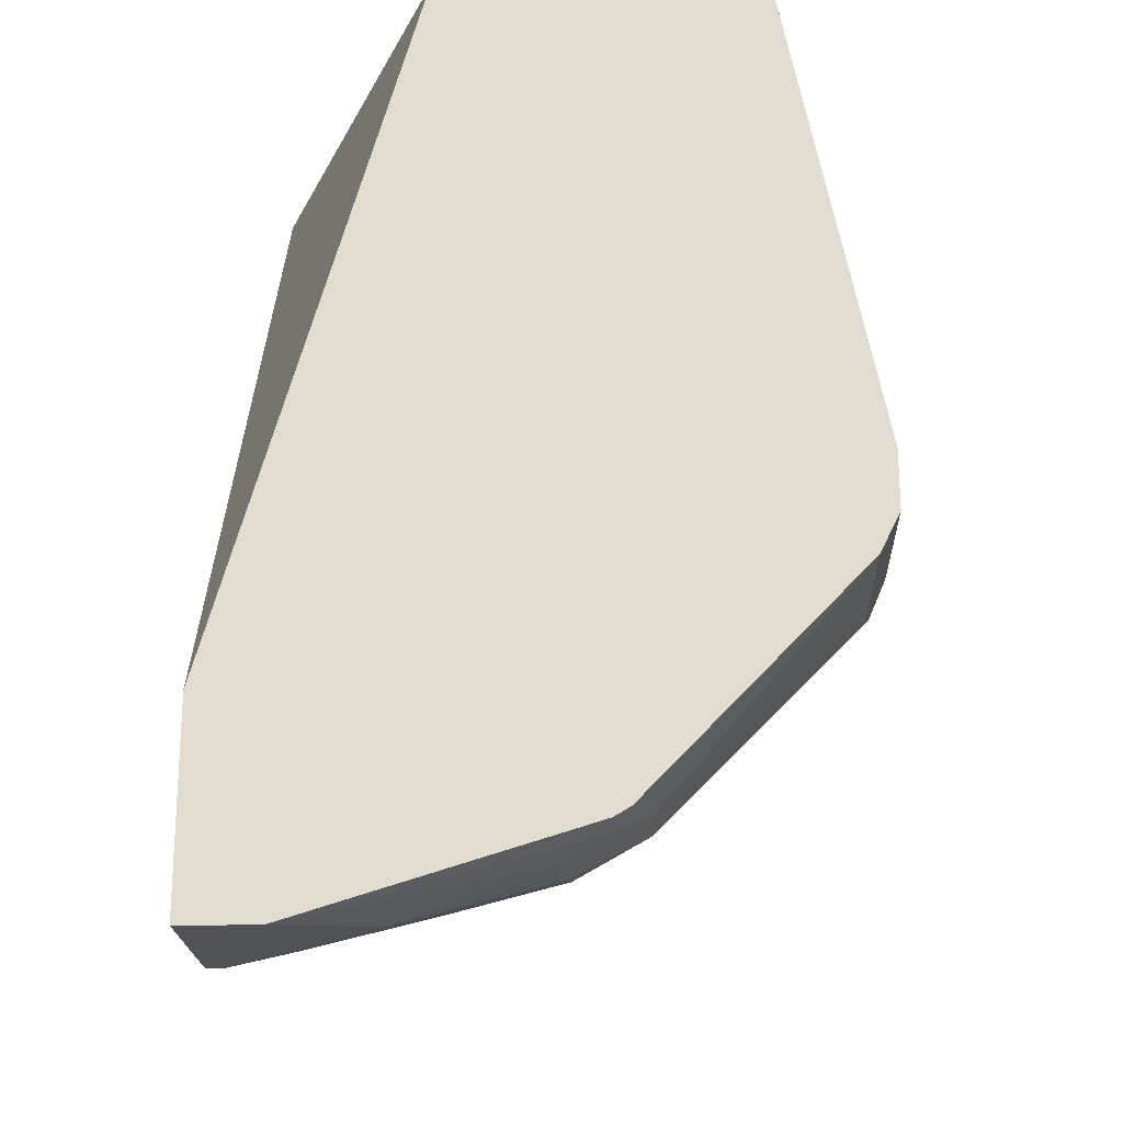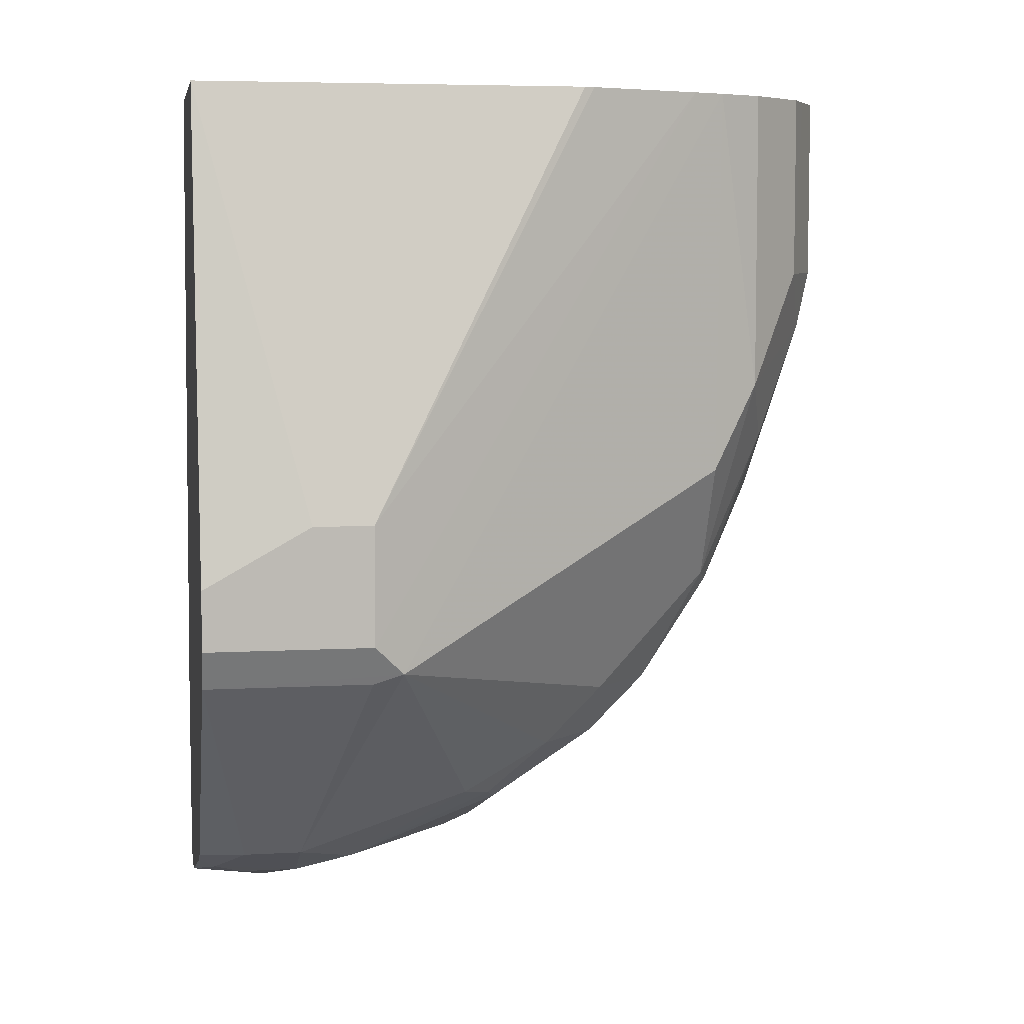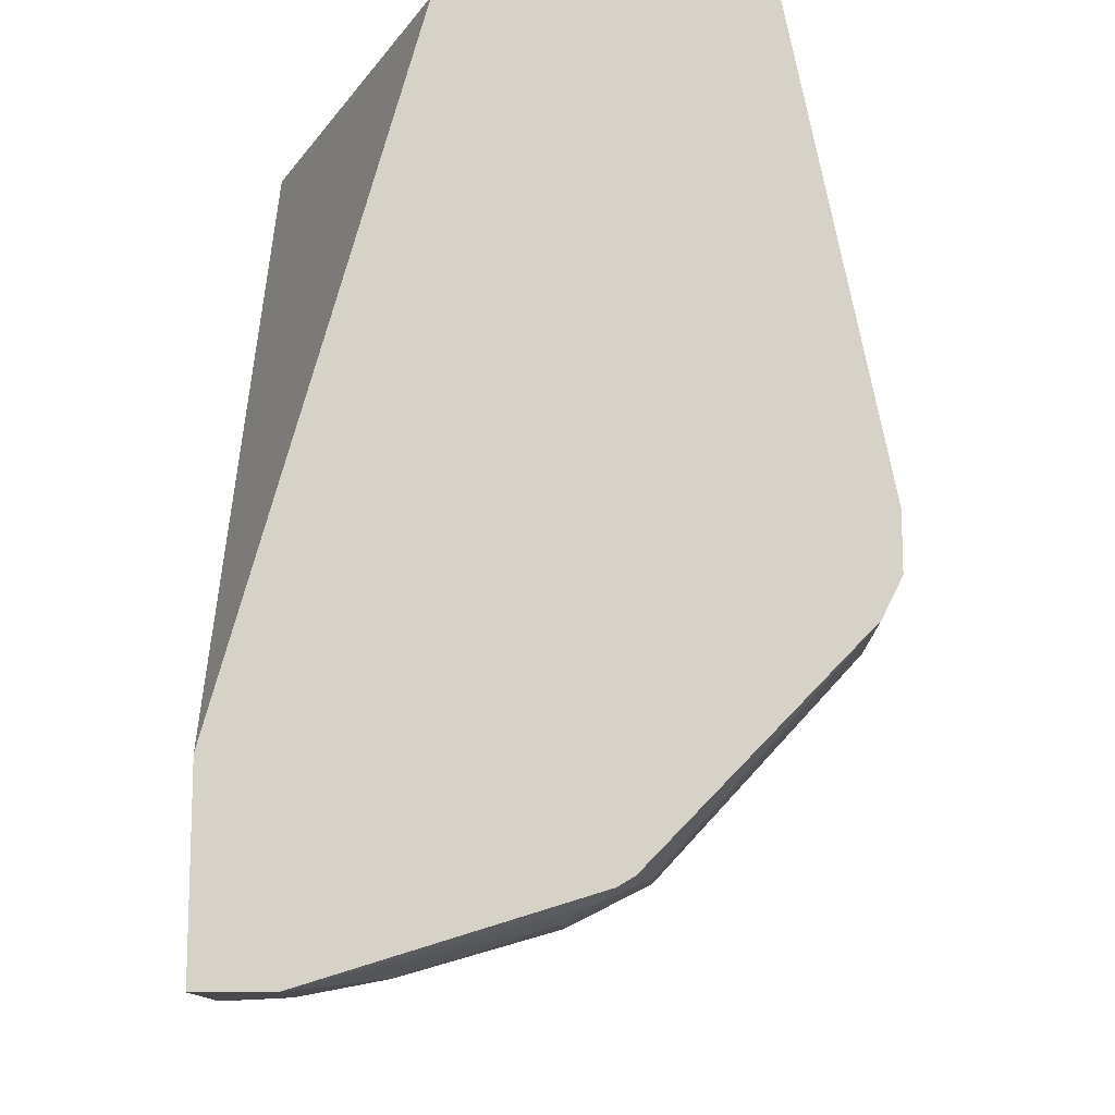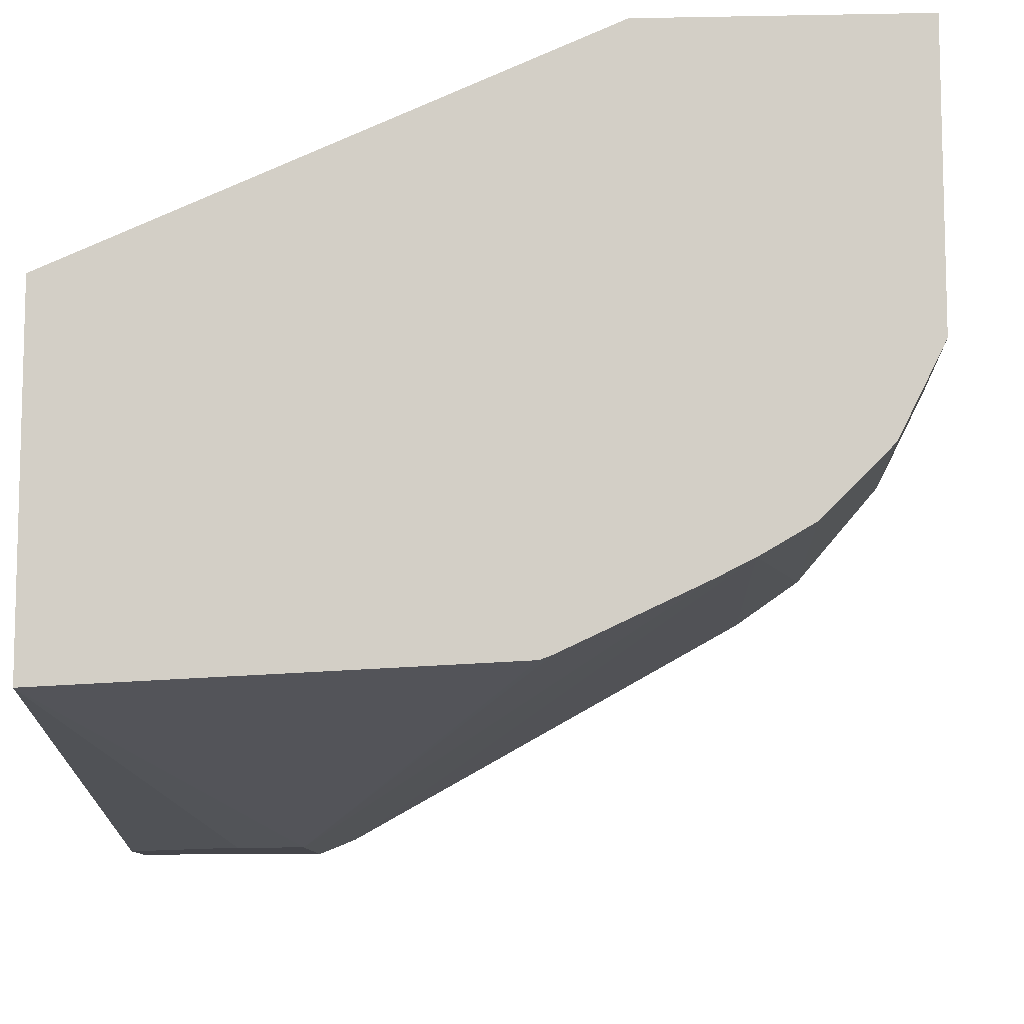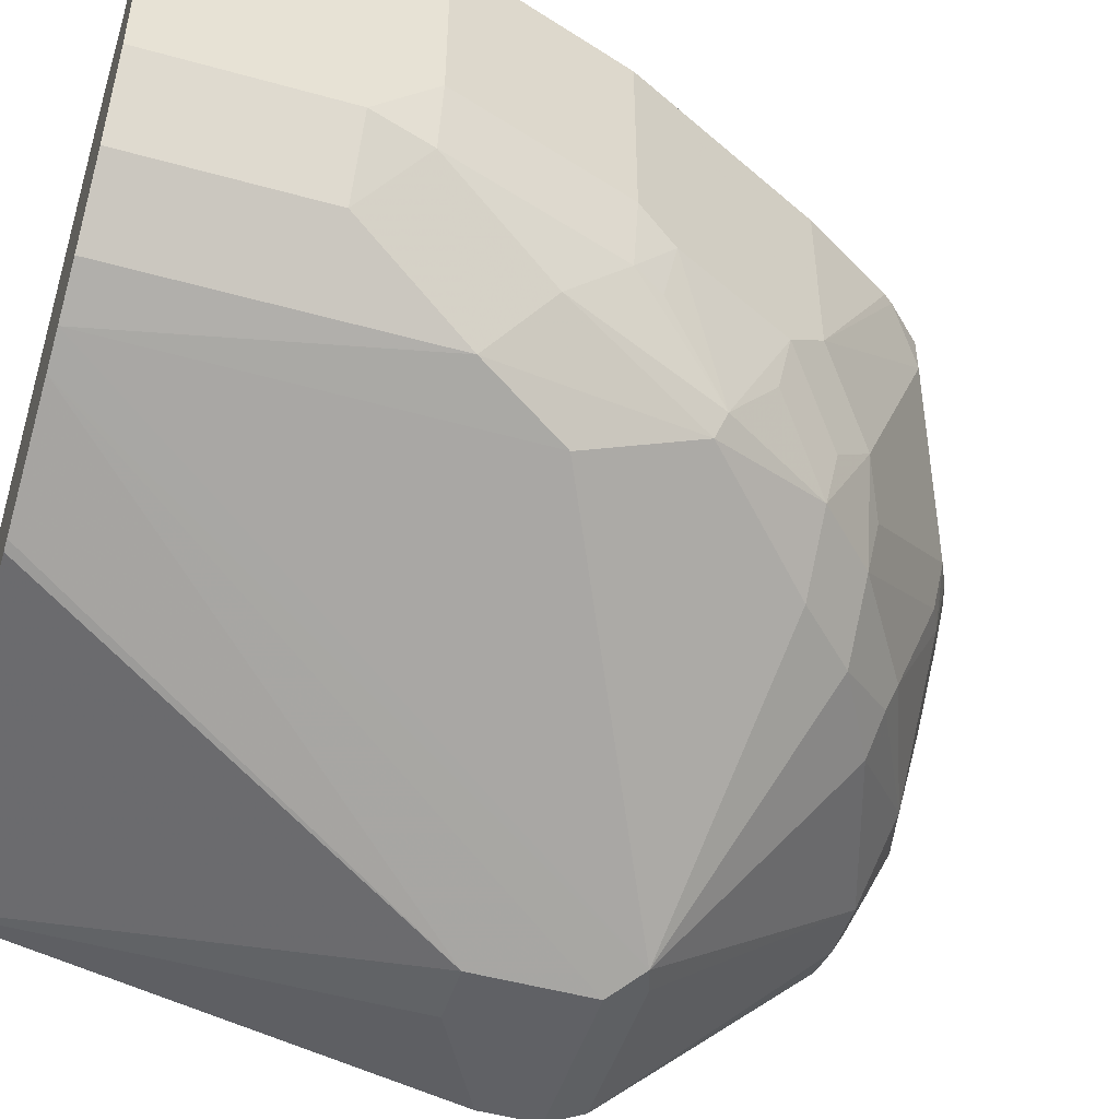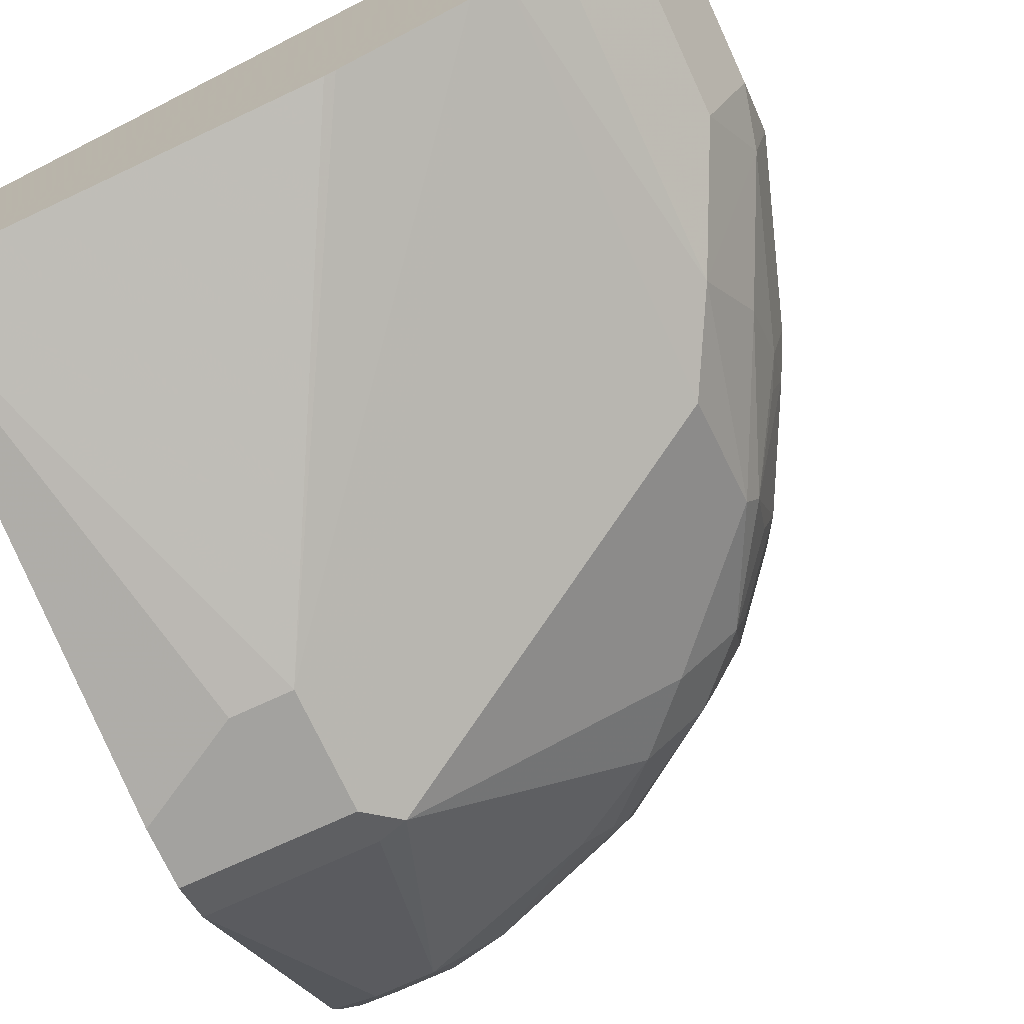
<metadata>
{"format":"obj","ext":"obj","renderer":"f3d","projection":"perspective","resolution":1024,"background":"white","views":[{"elev":-21.3,"azim":-87.7,"up":"+Z"},{"elev":6.5,"azim":-9.4,"up":"+Z"},{"elev":-12.5,"azim":-89.0,"up":"+Z"},{"elev":-10.0,"azim":2.9,"up":"+Y"},{"elev":-48.8,"azim":72.7,"up":"+Y"},{"elev":-72.5,"azim":24.9,"up":"+Y"}]}
</metadata>
<code>
v 0.08537 -0.393 -0.6254
v 0.2196 -0.3868 -0.6254
v 0.08537 -0.284 -0.6254
v 0.08537 -0.426 -0.7912
v 0.1217 -0.426 -0.7709
v 0.142 -0.426 -0.7709
v 0.2232 -0.3854 -0.6254
v 0.2434 -0.217 -0.6254
v 0.08537 -0.217 -0.8643
v 0.08537 -0.426 -0.8115
v 0.142 -0.426 -0.8115
v 0.2637 -0.3665 -0.6254
v 0.3246 -0.217 -0.6254
v 0.08537 -0.217 -0.9332
v 0.08537 -0.4193 -0.825
v 0.1522 -0.421 -0.8216
v 0.2749 -0.3609 -0.6254
v 0.3246 -0.3043 -0.6254
v 0.3246 -0.217 -0.7101
v 0.142 -0.217 -0.9332
v 0.08537 -0.2435 -0.9332
v 0.142 -0.4193 -0.825
v 0.08537 -0.3463 -0.9001
v 0.1015 -0.3516 -0.8994
v 0.2333 -0.3499 -0.8419
v 0.2333 -0.3601 -0.8216
v 0.2739 -0.3601 -0.7608
v 0.1217 -0.3516 -0.8994
v 0.1826 -0.3516 -0.8791
v 0.213 -0.3499 -0.8622
v 0.2908 -0.3516 -0.7304
v 0.2908 -0.3516 -0.6254
v 0.3167 -0.3202 -0.6254
v 0.3246 -0.3043 -0.6898
v 0.3246 -0.284 -0.7101
v 0.3043 -0.217 -0.7709
v 0.142 -0.2232 -0.9332
v 0.1556 -0.217 -0.9264
v 0.1217 -0.2435 -0.9332
v 0.1116 -0.2739 -0.9281
v 0.1015 -0.3246 -0.9129
v 0.0913 -0.3347 -0.9078
v 0.08537 -0.3406 -0.9034
v 0.1015 -0.3381 -0.9062
v 0.2739 -0.3398 -0.8013
v 0.2536 -0.3297 -0.8419
v 0.1217 -0.3381 -0.9062
v 0.142 -0.3271 -0.9078
v 0.1522 -0.3297 -0.9028
v 0.1927 -0.3398 -0.8825
v 0.2029 -0.3449 -0.8723
v 0.1961 -0.3314 -0.8859
v 0.2333 -0.3297 -0.8622
v 0.2992 -0.3271 -0.7506
v 0.3195 -0.3069 -0.7101
v 0.3111 -0.3314 -0.6898
v 0.3111 -0.3314 -0.6254
v 0.3178 -0.3178 -0.6898
v 0.2992 -0.3069 -0.7709
v 0.3043 -0.284 -0.7709
v 0.3012 -0.217 -0.7771
v 0.1556 -0.2299 -0.9264
v 0.1961 -0.2705 -0.9062
v 0.1826 -0.2637 -0.9129
v 0.1826 -0.2866 -0.9078
v 0.142 -0.246 -0.9281
v 0.1685 -0.217 -0.92
v 0.1217 -0.2663 -0.9281
v 0.1217 -0.3246 -0.9129
v 0.2772 -0.3314 -0.8047
v 0.2502 -0.2976 -0.8588
v 0.257 -0.3111 -0.8453
v 0.2739 -0.3094 -0.8216
v 0.1623 -0.3069 -0.9078
v 0.1927 -0.2891 -0.9028
v 0.2164 -0.2908 -0.8859
v 0.2367 -0.3111 -0.8656
v 0.2942 -0.3094 -0.781
v 0.2975 -0.2908 -0.7844
v 0.2772 -0.2908 -0.825
v 0.284 -0.284 -0.8115
v 0.2908 -0.2773 -0.7979
v 0.2705 -0.2773 -0.8385
v 0.2705 -0.217 -0.8385
v 0.1961 -0.217 -0.9062
v 0.2091 -0.217 -0.8997
v 0.2367 -0.2299 -0.8859
v 0.2487 -0.217 -0.8733
v 0.2513 -0.217 -0.8701
v 0.2367 -0.217 -0.8859
f 40 68 69
f 40 69 41
f 41 69 42
f 42 69 47
f 42 47 44
f 45 46 70
f 45 70 54
f 39 68 40
f 46 53 71
f 48 69 68
f 46 72 73
f 46 73 70
f 47 69 48
f 48 68 74
f 48 74 52
f 48 52 49
f 38 67 62
f 49 52 50
f 46 71 72
f 37 68 39
f 31 45 54
f 37 65 66
f 50 52 51
f 29 51 30
f 30 51 52
f 30 52 53
f 31 54 55
f 31 55 56
f 31 56 57
f 31 57 32
f 33 57 56
f 33 56 58
f 33 58 34
f 34 58 55
f 34 55 35
f 35 55 59
f 35 59 60
f 36 60 61
f 37 62 63
f 37 63 64
f 37 64 65
f 37 66 68
f 52 74 65
f 63 71 76
f 52 75 53
f 63 87 71
f 29 50 51
f 63 76 75
f 65 74 68
f 65 68 66
f 70 73 80
f 70 80 79
f 70 79 78
f 63 86 87
f 71 77 76
f 71 83 80
f 71 80 72
f 72 80 73
f 83 87 88
f 83 88 89
f 83 89 84
f 86 90 87
f 87 90 88
f 71 87 83
f 63 85 86
f 63 67 85
f 63 65 64
f 53 76 77
f 53 77 71
f 53 75 76
f 54 70 59
f 54 59 55
f 55 58 56
f 59 70 78
f 59 78 79
f 59 79 60
f 60 79 80
f 60 80 81
f 60 81 82
f 60 82 61
f 61 82 81
f 61 81 80
f 61 80 83
f 61 83 84
f 62 67 63
f 63 75 65
f 52 65 75
f 29 49 50
f 21 39 40
f 28 48 29
f 4 10 11
f 4 11 6
f 4 6 5
f 6 11 12
f 6 12 7
f 8 13 19
f 8 19 36
f 8 36 61
f 3 8 9
f 8 61 84
f 29 48 49
f 8 88 90
f 8 90 86
f 8 86 85
f 8 85 67
f 8 67 38
f 8 38 20
f 8 20 14
f 8 84 89
f 2 6 7
f 1 6 2
f 1 5 6
f 1 2 7
f 1 7 12
f 1 12 17
f 1 17 32
f 1 32 57
f 1 57 33
f 1 33 18
f 1 18 13
f 1 13 8
f 1 8 3
f 1 3 9
f 1 9 14
f 1 14 21
f 1 21 43
f 1 43 23
f 1 23 15
f 1 15 10
f 1 10 4
f 1 4 5
f 8 14 9
f 10 15 16
f 8 89 88
f 11 16 12
f 19 60 36
f 20 38 62
f 20 62 37
f 21 40 41
f 21 41 42
f 21 42 43
f 10 16 11
f 24 43 42
f 19 35 60
f 24 42 44
f 24 47 28
f 25 45 26
f 25 30 53
f 25 53 46
f 25 46 45
f 26 45 27
f 27 45 31
f 28 47 48
f 24 44 47
f 18 33 34
f 23 43 24
f 17 31 32
f 17 27 31
f 13 18 34
f 13 34 35
f 13 35 19
f 14 20 37
f 14 37 39
f 14 39 21
f 15 22 16
f 15 23 24
f 12 16 17
f 15 28 22
f 15 24 28
f 16 29 30
f 16 28 29
f 16 30 25
f 16 27 17
f 16 26 27
f 16 25 26
f 16 22 28

</code>
